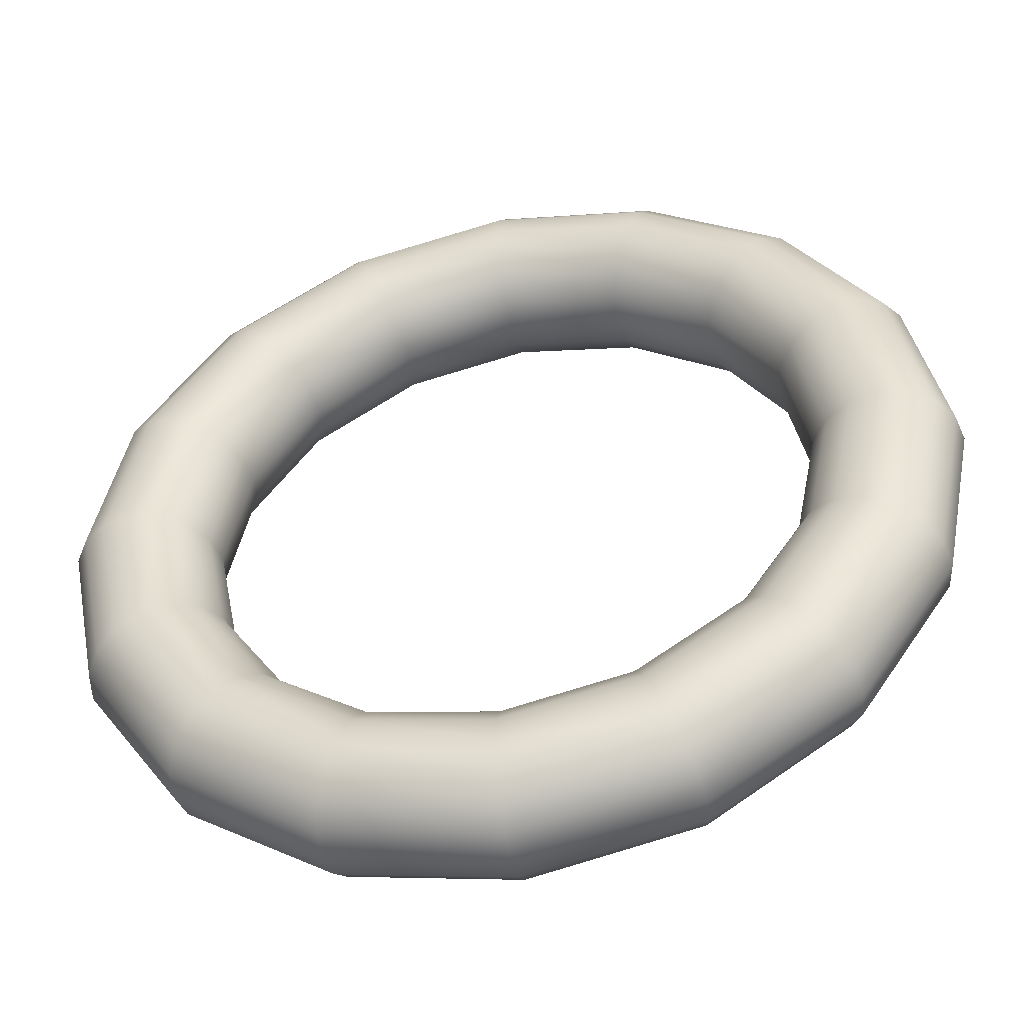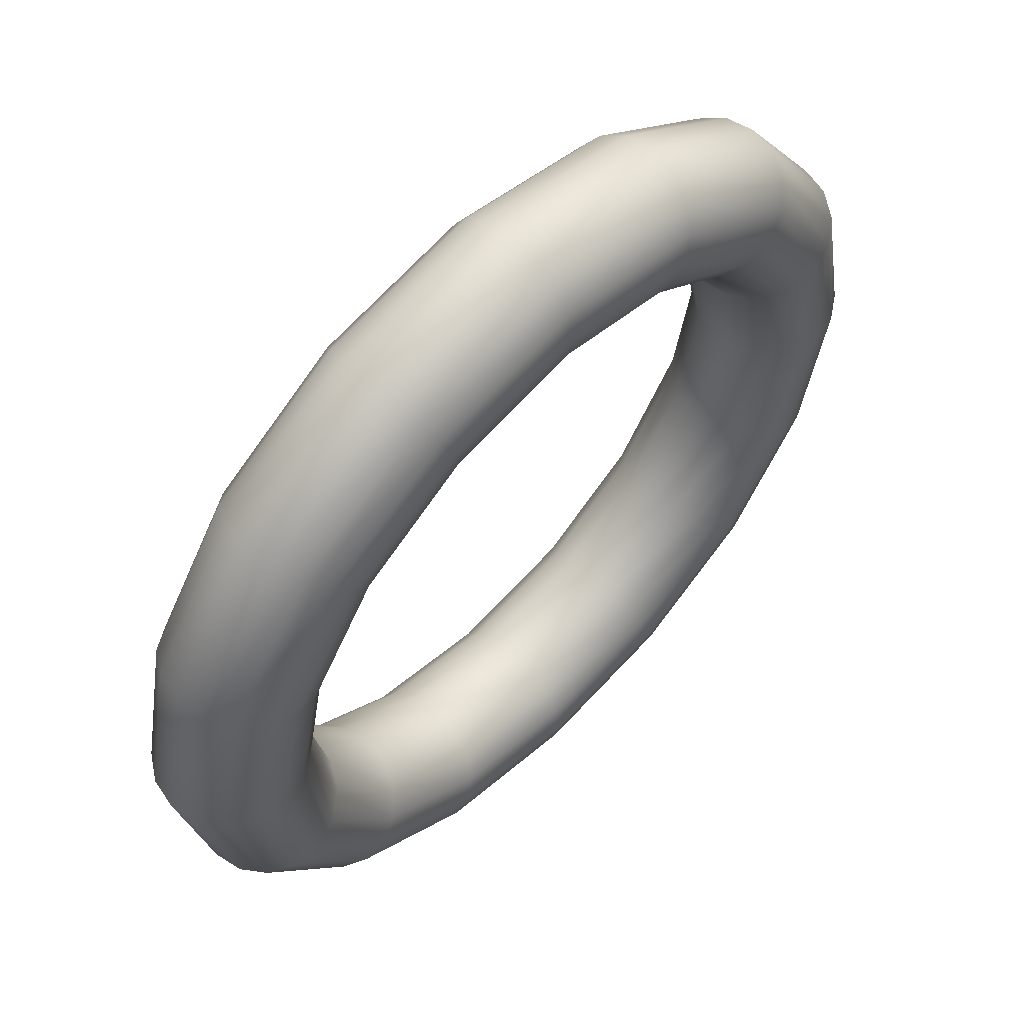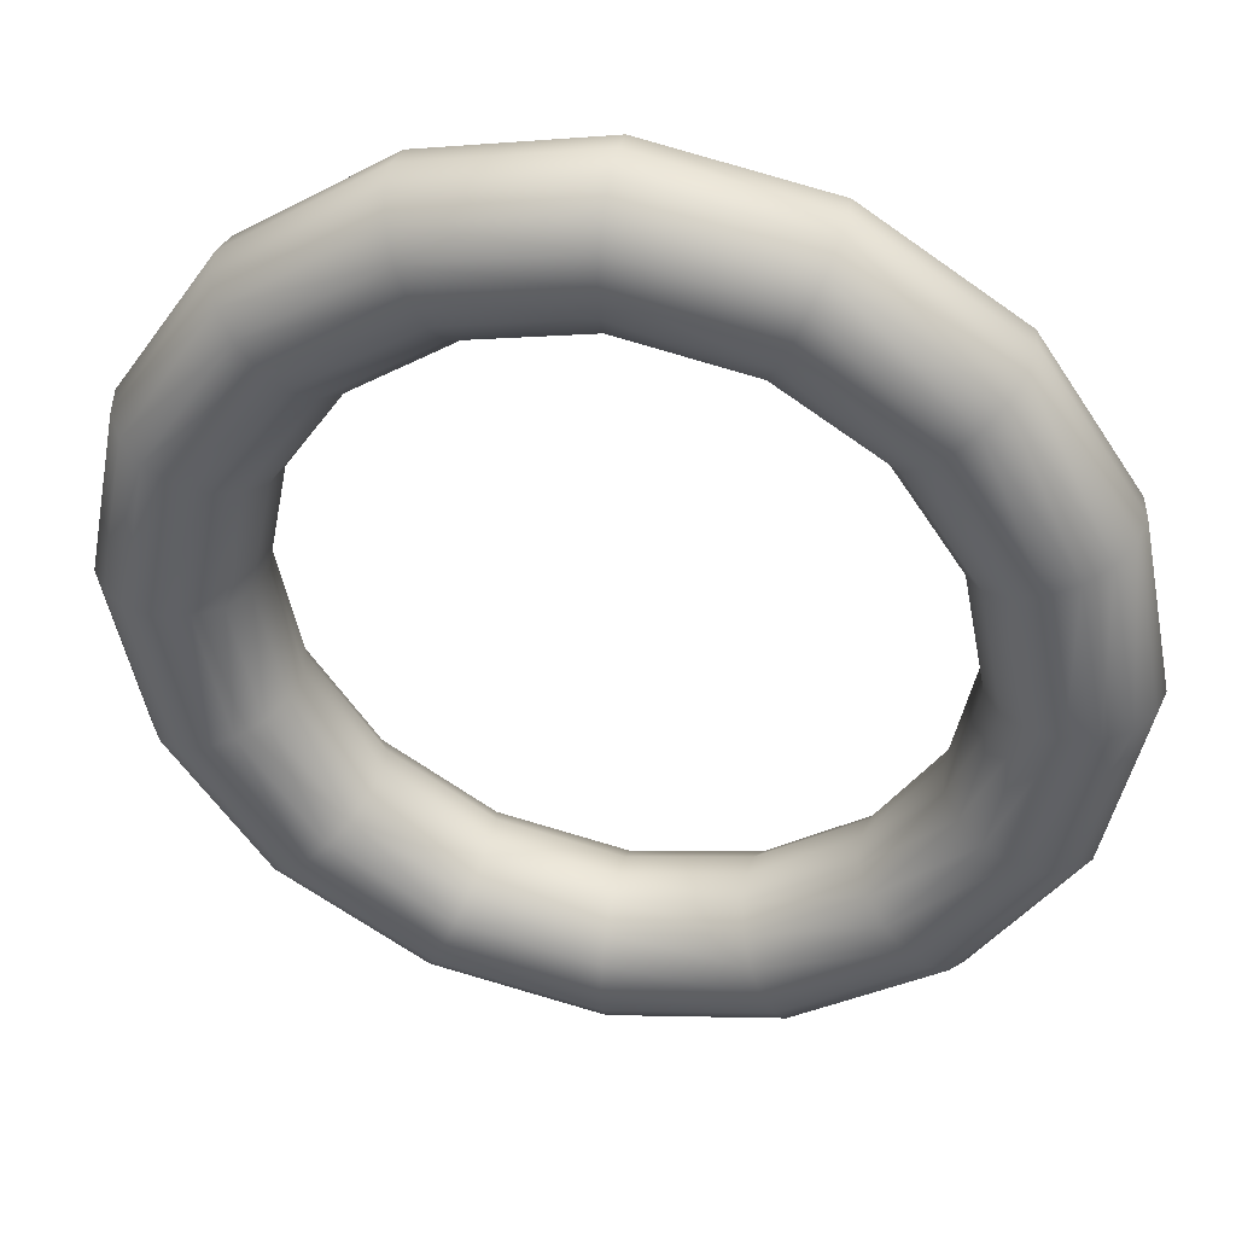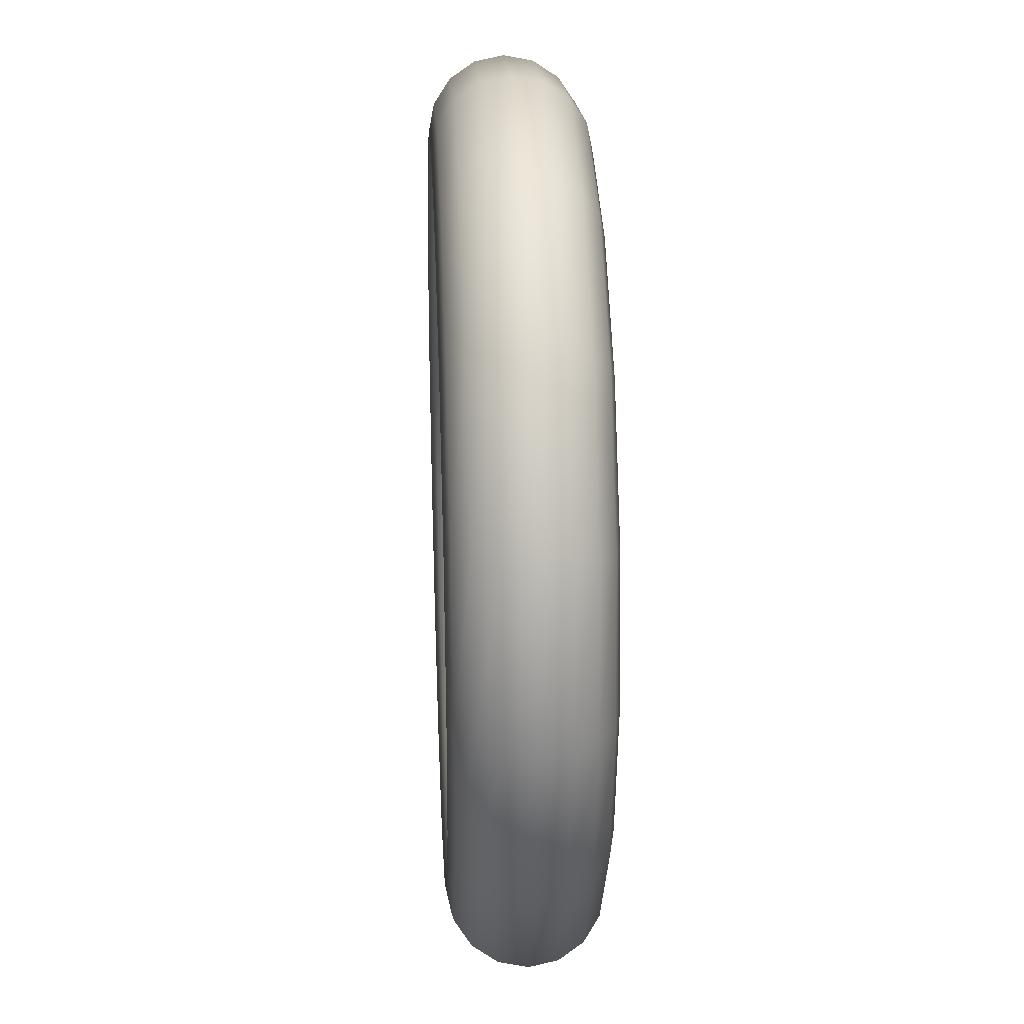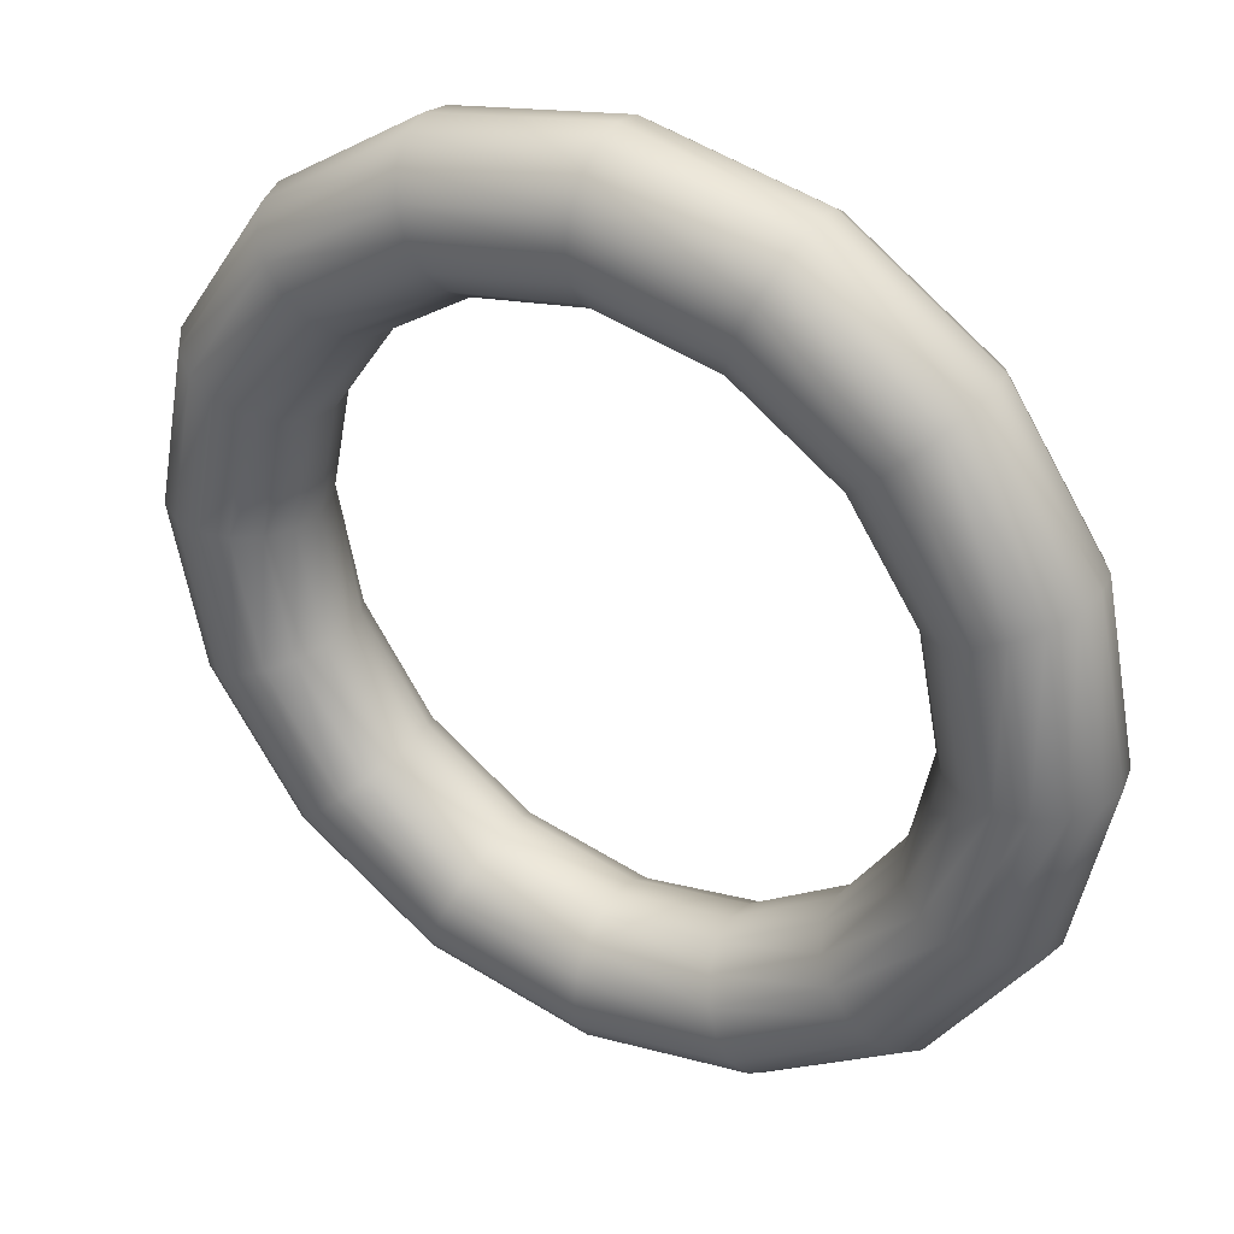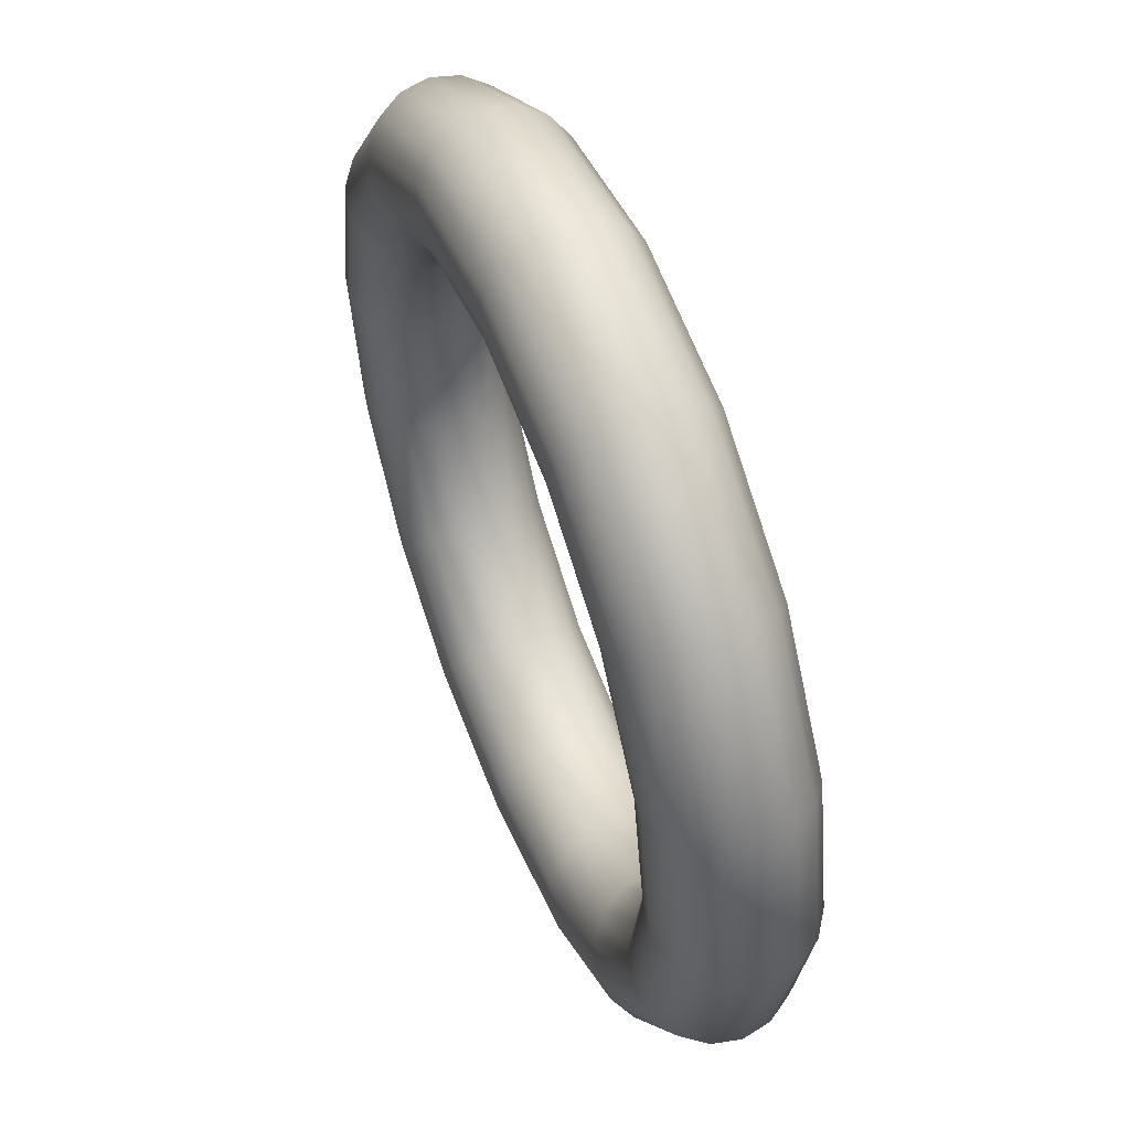
<metadata>
{"format":"obj","ext":"obj","renderer":"f3d","projection":"perspective","resolution":1024,"background":"white","views":[{"elev":-48.0,"azim":12.3,"up":"+Z"},{"elev":58.9,"azim":134.9,"up":"+Z"},{"elev":40.4,"azim":11.7,"up":"+Z"},{"elev":27.7,"azim":-92.8,"up":"+Z"},{"elev":35.5,"azim":30.6,"up":"+Z"},{"elev":54.6,"azim":68.1,"up":"+Z"}]}
</metadata>
<code>
o torus6
v 920.7 1 10.27
v 909.9 55.39 10.27
v 845.4 55.39 333.5
v 855.3 1 337.7
v 879.1 101.5 10.27
v 817 101.5 321.5
v 833 132.3 10.27
v 774.6 132.3 303.4
v 778.6 143.1 10.27
v 724.5 143.1 282.2
v 724.2 132.3 10.27
v 674.4 132.3 260.9
v 678.1 101.5 10.27
v 632 101.5 242.9
v 647.3 55.39 10.27
v 603.7 55.39 230.9
v 636.5 1 10.27
v 593.7 1 226.7
v 647.3 -53.39 10.27
v 603.7 -53.39 230.9
v 678.1 -99.49 10.27
v 632 -99.49 242.9
v 724.2 -130.3 10.27
v 674.4 -130.3 260.9
v 778.6 -141.1 10.27
v 724.5 -141.1 282.2
v 833 -130.3 10.27
v 774.6 -130.3 303.4
v 879.1 -99.49 10.27
v 817 -99.49 321.5
v 909.9 -53.39 10.27
v 845.4 -53.39 333.5
v 663.3 55.39 605.6
v 671 1 613.2
v 641.5 101.5 583.8
v 608.9 132.3 551.2
v 570.5 143.1 512.7
v 532 132.3 474.3
v 499.4 101.5 441.7
v 477.6 55.39 419.9
v 470 1 412.2
v 477.6 -53.39 419.9
v 499.4 -99.49 441.7
v 532 -130.3 474.3
v 570.5 -141.1 512.7
v 608.9 -130.3 551.2
v 641.5 -99.49 583.8
v 663.3 -53.39 605.6
v 389.1 55.39 788.5
v 393.2 1 798.5
v 377.6 101.5 759.9
v 360.3 132.3 717.2
v 340 143.1 666.8
v 319.6 132.3 616.3
v 302.3 101.5 573.6
v 290.8 55.39 545
v 286.7 1 535
v 290.8 -53.39 545
v 302.3 -99.49 573.6
v 319.6 -130.3 616.3
v 340 -141.1 666.8
v 360.3 -130.3 717.2
v 377.6 -99.49 759.9
v 389.1 -53.39 788.5
v 68.02 55.39 852.1
v 68.02 1 863
v 68.02 101.5 821.3
v 68.02 132.3 775.2
v 68.02 143.1 720.8
v 68.02 132.3 666.5
v 68.02 101.5 620.4
v 68.02 55.39 589.5
v 68.02 1 578.7
v 68.02 -53.39 589.5
v 68.02 -99.49 620.4
v 68.02 -130.3 666.5
v 68.02 -141.1 720.8
v 68.02 -130.3 775.2
v 68.02 -99.49 821.3
v 68.02 -53.39 852.1
v -255.2 55.39 787.6
v -259.4 1 797.6
v -243.2 101.5 759.3
v -225.2 132.3 716.8
v -203.9 143.1 666.8
v -182.7 132.3 616.7
v -164.6 101.5 574.3
v -152.6 55.39 545.9
v -148.4 1 535.9
v -152.6 -53.39 545.9
v -164.6 -99.49 574.3
v -182.7 -130.3 616.7
v -203.9 -141.1 666.8
v -225.2 -130.3 716.8
v -243.2 -99.49 759.3
v -255.2 -53.39 787.6
v -527.3 55.39 605.6
v -534.9 1 613.2
v -505.5 101.5 583.8
v -472.9 132.3 551.2
v -434.4 143.1 512.7
v -396 132.3 474.3
v -363.4 101.5 441.7
v -341.6 55.39 419.9
v -333.9 1 412.2
v -341.6 -53.39 419.9
v -363.4 -99.49 441.7
v -396 -130.3 474.3
v -434.4 -141.1 512.7
v -472.9 -130.3 551.2
v -505.5 -99.49 583.8
v -527.3 -53.39 605.6
v -710.2 55.39 331.4
v -720.2 1 335.4
v -681.6 101.5 319.8
v -638.9 132.3 302.6
v -588.5 143.1 282.2
v -538 132.3 261.8
v -495.3 101.5 244.6
v -466.7 55.39 233
v -456.7 1 229
v -466.7 -53.39 233
v -495.3 -99.49 244.6
v -538 -130.3 261.8
v -588.5 -141.1 282.2
v -638.9 -130.3 302.6
v -681.6 -99.49 319.8
v -710.2 -53.39 331.4
v -773.8 55.39 10.27
v -784.7 1 10.27
v -743 101.5 10.27
v -696.9 132.3 10.27
v -642.6 143.1 10.27
v -588.2 132.3 10.27
v -542.1 101.5 10.27
v -511.3 55.39 10.27
v -500.4 1 10.27
v -511.3 -53.39 10.27
v -542.1 -99.49 10.27
v -588.2 -130.3 10.27
v -642.6 -141.1 10.27
v -696.9 -130.3 10.27
v -743 -99.49 10.27
v -773.8 -53.39 10.27
v -709.3 55.39 -313
v -719.3 1 -317.2
v -681 101.5 -300.9
v -638.5 132.3 -282.9
v -588.5 143.1 -261.7
v -538.4 132.3 -240.4
v -496 101.5 -222.4
v -467.6 55.39 -210.4
v -457.6 1 -206.1
v -467.6 -53.39 -210.4
v -496 -99.49 -222.4
v -538.4 -130.3 -240.4
v -588.5 -141.1 -261.7
v -638.5 -130.3 -282.9
v -681 -99.49 -300.9
v -709.3 -53.39 -313
v -527.3 55.39 -585
v -534.9 1 -592.7
v -505.5 101.5 -563.2
v -472.9 132.3 -530.6
v -434.4 143.1 -492.2
v -396 132.3 -453.7
v -363.4 101.5 -421.1
v -341.6 55.39 -399.3
v -333.9 1 -391.7
v -341.6 -53.39 -399.3
v -363.4 -99.49 -421.1
v -396 -130.3 -453.7
v -434.4 -141.1 -492.2
v -472.9 -130.3 -530.6
v -505.5 -99.49 -563.2
v -527.3 -53.39 -585
v -253.1 55.39 -768
v -257.1 1 -778
v -241.5 101.5 -739.4
v -224.3 132.3 -696.6
v -203.9 143.1 -646.2
v -183.5 132.3 -595.8
v -166.3 101.5 -553
v -154.7 55.39 -524.5
v -150.7 1 -514.4
v -154.7 -53.39 -524.5
v -166.3 -99.49 -553
v -183.5 -130.3 -595.8
v -203.9 -141.1 -646.2
v -224.3 -130.3 -696.6
v -241.5 -99.49 -739.4
v -253.1 -53.39 -768
v 68.02 55.39 -831.6
v 68.02 1 -842.4
v 68.02 101.5 -800.8
v 68.02 132.3 -754.7
v 68.02 143.1 -700.3
v 68.02 132.3 -645.9
v 68.02 101.5 -599.8
v 68.02 55.39 -569
v 68.02 1 -558.2
v 68.02 -53.39 -569
v 68.02 -99.49 -599.8
v 68.02 -130.3 -645.9
v 68.02 -141.1 -700.3
v 68.02 -130.3 -754.7
v 68.02 -99.49 -800.8
v 68.02 -53.39 -831.6
v 391.3 55.39 -767.1
v 395.5 1 -777
v 379.2 101.5 -738.7
v 361.2 132.3 -696.3
v 340 143.1 -646.2
v 318.7 132.3 -596.2
v 300.7 101.5 -553.7
v 288.6 55.39 -525.4
v 284.4 1 -515.4
v 288.6 -53.39 -525.4
v 300.7 -99.49 -553.7
v 318.7 -130.3 -596.2
v 340 -141.1 -646.2
v 361.2 -130.3 -696.3
v 379.2 -99.49 -738.7
v 391.3 -53.39 -767.1
v 663.3 55.39 -585
v 671 1 -592.7
v 641.5 101.5 -563.2
v 608.9 132.3 -530.6
v 570.5 143.1 -492.2
v 532 132.3 -453.7
v 499.4 101.5 -421.1
v 477.6 55.39 -399.3
v 470 1 -391.7
v 477.6 -53.39 -399.3
v 499.4 -99.49 -421.1
v 532 -130.3 -453.7
v 570.5 -141.1 -492.2
v 608.9 -130.3 -530.6
v 641.5 -99.49 -563.2
v 663.3 -53.39 -585
v 846.2 55.39 -310.8
v 856.3 1 -314.9
v 817.7 101.5 -299.3
v 774.9 132.3 -282
v 724.5 143.1 -261.7
v 674.1 132.3 -241.3
v 631.3 101.5 -224
v 602.8 55.39 -212.5
v 592.7 1 -208.4
v 602.8 -53.39 -212.5
v 631.3 -99.49 -224
v 674.1 -130.3 -241.3
v 724.5 -141.1 -261.7
v 774.9 -130.3 -282
v 817.7 -99.49 -299.3
v 846.2 -53.39 -310.8
f 1 2 3 4
f 2 5 6 3
f 5 7 8 6
f 7 9 10 8
f 9 11 12 10
f 11 13 14 12
f 13 15 16 14
f 15 17 18 16
f 17 19 20 18
f 19 21 22 20
f 21 23 24 22
f 23 25 26 24
f 25 27 28 26
f 27 29 30 28
f 29 31 32 30
f 31 1 4 32
f 4 3 33 34
f 3 6 35 33
f 6 8 36 35
f 8 10 37 36
f 10 12 38 37
f 12 14 39 38
f 14 16 40 39
f 16 18 41 40
f 18 20 42 41
f 20 22 43 42
f 22 24 44 43
f 24 26 45 44
f 26 28 46 45
f 28 30 47 46
f 30 32 48 47
f 32 4 34 48
f 34 33 49 50
f 33 35 51 49
f 35 36 52 51
f 36 37 53 52
f 37 38 54 53
f 38 39 55 54
f 39 40 56 55
f 40 41 57 56
f 41 42 58 57
f 42 43 59 58
f 43 44 60 59
f 44 45 61 60
f 45 46 62 61
f 46 47 63 62
f 47 48 64 63
f 48 34 50 64
f 50 49 65 66
f 49 51 67 65
f 51 52 68 67
f 52 53 69 68
f 53 54 70 69
f 54 55 71 70
f 55 56 72 71
f 56 57 73 72
f 57 58 74 73
f 58 59 75 74
f 59 60 76 75
f 60 61 77 76
f 61 62 78 77
f 62 63 79 78
f 63 64 80 79
f 64 50 66 80
f 66 65 81 82
f 65 67 83 81
f 67 68 84 83
f 68 69 85 84
f 69 70 86 85
f 70 71 87 86
f 71 72 88 87
f 72 73 89 88
f 73 74 90 89
f 74 75 91 90
f 75 76 92 91
f 76 77 93 92
f 77 78 94 93
f 78 79 95 94
f 79 80 96 95
f 80 66 82 96
f 82 81 97 98
f 81 83 99 97
f 83 84 100 99
f 84 85 101 100
f 85 86 102 101
f 86 87 103 102
f 87 88 104 103
f 88 89 105 104
f 89 90 106 105
f 90 91 107 106
f 91 92 108 107
f 92 93 109 108
f 93 94 110 109
f 94 95 111 110
f 95 96 112 111
f 96 82 98 112
f 98 97 113 114
f 97 99 115 113
f 99 100 116 115
f 100 101 117 116
f 101 102 118 117
f 102 103 119 118
f 103 104 120 119
f 104 105 121 120
f 105 106 122 121
f 106 107 123 122
f 107 108 124 123
f 108 109 125 124
f 109 110 126 125
f 110 111 127 126
f 111 112 128 127
f 112 98 114 128
f 114 113 129 130
f 113 115 131 129
f 115 116 132 131
f 116 117 133 132
f 117 118 134 133
f 118 119 135 134
f 119 120 136 135
f 120 121 137 136
f 121 122 138 137
f 122 123 139 138
f 123 124 140 139
f 124 125 141 140
f 125 126 142 141
f 126 127 143 142
f 127 128 144 143
f 128 114 130 144
f 130 129 145 146
f 129 131 147 145
f 131 132 148 147
f 132 133 149 148
f 133 134 150 149
f 134 135 151 150
f 135 136 152 151
f 136 137 153 152
f 137 138 154 153
f 138 139 155 154
f 139 140 156 155
f 140 141 157 156
f 141 142 158 157
f 142 143 159 158
f 143 144 160 159
f 144 130 146 160
f 146 145 161 162
f 145 147 163 161
f 147 148 164 163
f 148 149 165 164
f 149 150 166 165
f 150 151 167 166
f 151 152 168 167
f 152 153 169 168
f 153 154 170 169
f 154 155 171 170
f 155 156 172 171
f 156 157 173 172
f 157 158 174 173
f 158 159 175 174
f 159 160 176 175
f 160 146 162 176
f 162 161 177 178
f 161 163 179 177
f 163 164 180 179
f 164 165 181 180
f 165 166 182 181
f 166 167 183 182
f 167 168 184 183
f 168 169 185 184
f 169 170 186 185
f 170 171 187 186
f 171 172 188 187
f 172 173 189 188
f 173 174 190 189
f 174 175 191 190
f 175 176 192 191
f 176 162 178 192
f 178 177 193 194
f 177 179 195 193
f 179 180 196 195
f 180 181 197 196
f 181 182 198 197
f 182 183 199 198
f 183 184 200 199
f 184 185 201 200
f 185 186 202 201
f 186 187 203 202
f 187 188 204 203
f 188 189 205 204
f 189 190 206 205
f 190 191 207 206
f 191 192 208 207
f 192 178 194 208
f 194 193 209 210
f 193 195 211 209
f 195 196 212 211
f 196 197 213 212
f 197 198 214 213
f 198 199 215 214
f 199 200 216 215
f 200 201 217 216
f 201 202 218 217
f 202 203 219 218
f 203 204 220 219
f 204 205 221 220
f 205 206 222 221
f 206 207 223 222
f 207 208 224 223
f 208 194 210 224
f 210 209 225 226
f 209 211 227 225
f 211 212 228 227
f 212 213 229 228
f 213 214 230 229
f 214 215 231 230
f 215 216 232 231
f 216 217 233 232
f 217 218 234 233
f 218 219 235 234
f 219 220 236 235
f 220 221 237 236
f 221 222 238 237
f 222 223 239 238
f 223 224 240 239
f 224 210 226 240
f 226 225 241 242
f 225 227 243 241
f 227 228 244 243
f 228 229 245 244
f 229 230 246 245
f 230 231 247 246
f 231 232 248 247
f 232 233 249 248
f 233 234 250 249
f 234 235 251 250
f 235 236 252 251
f 236 237 253 252
f 237 238 254 253
f 238 239 255 254
f 239 240 256 255
f 240 226 242 256
f 242 241 2 1
f 241 243 5 2
f 243 244 7 5
f 244 245 9 7
f 245 246 11 9
f 246 247 13 11
f 247 248 15 13
f 248 249 17 15
f 249 250 19 17
f 250 251 21 19
f 251 252 23 21
f 252 253 25 23
f 253 254 27 25
f 254 255 29 27
f 255 256 31 29
f 256 242 1 31

</code>
